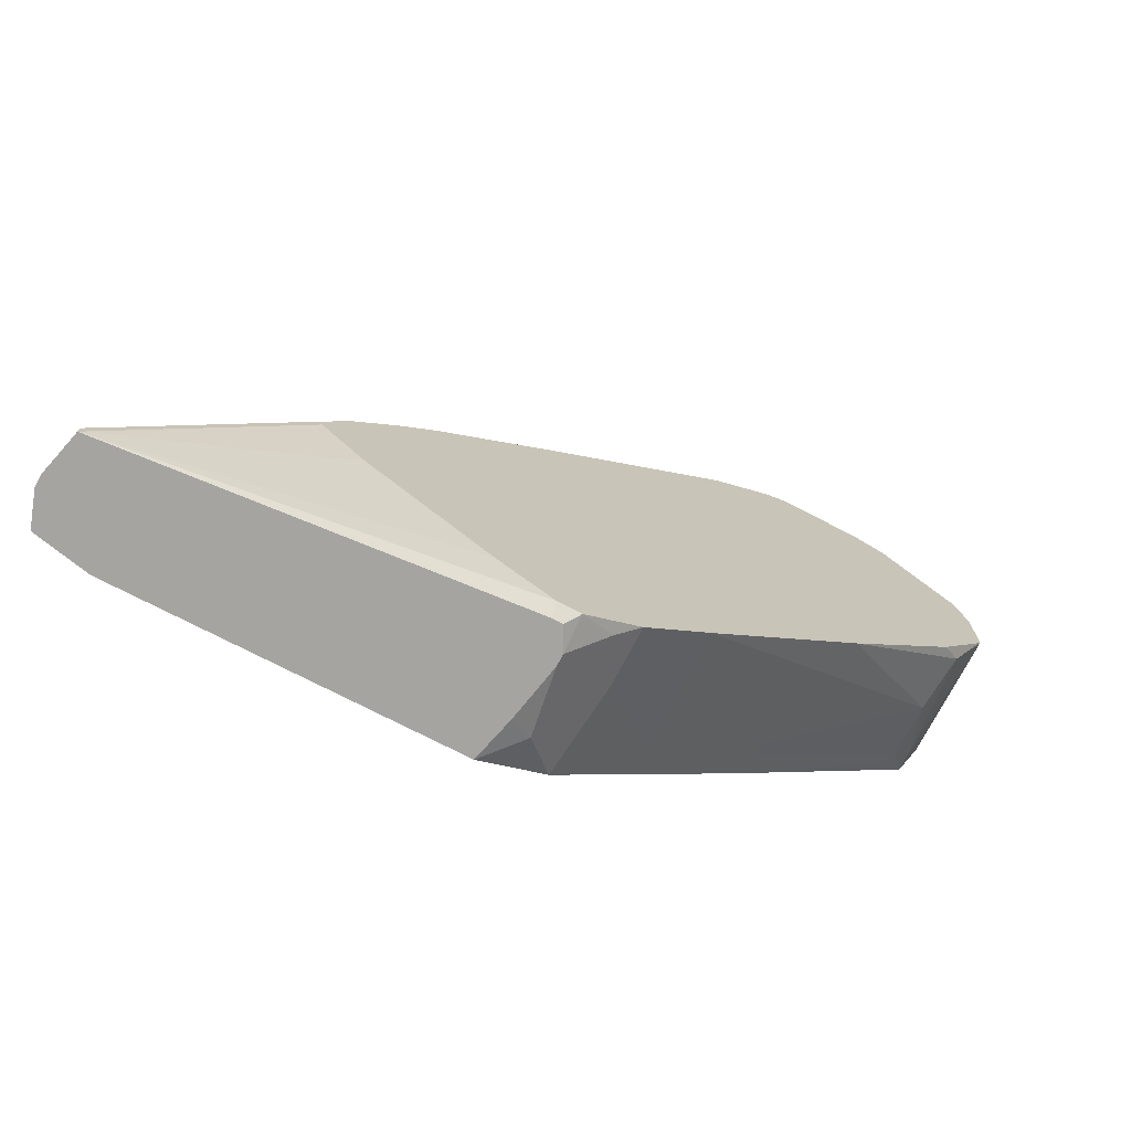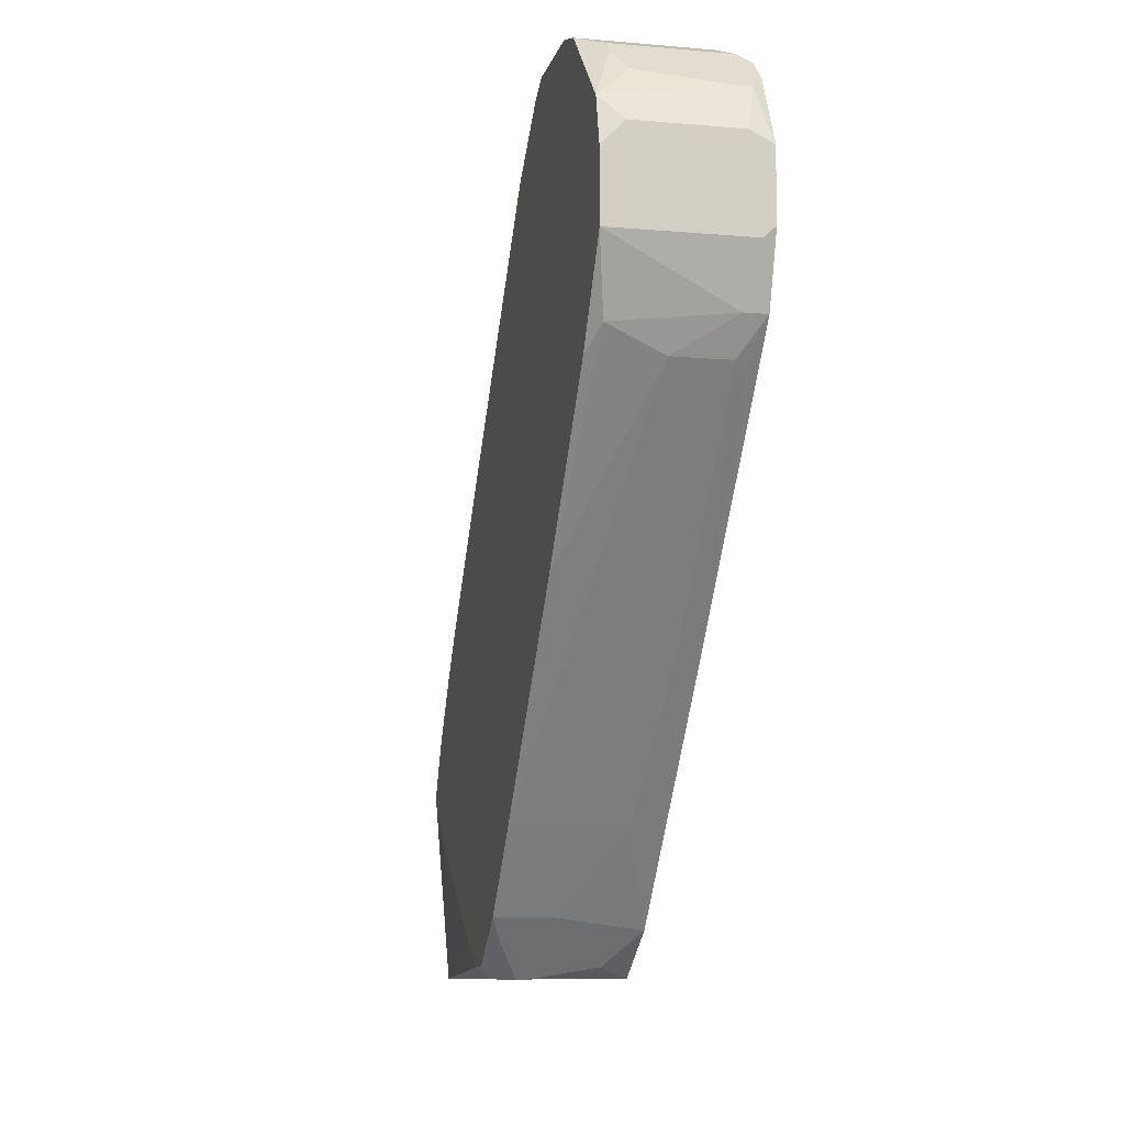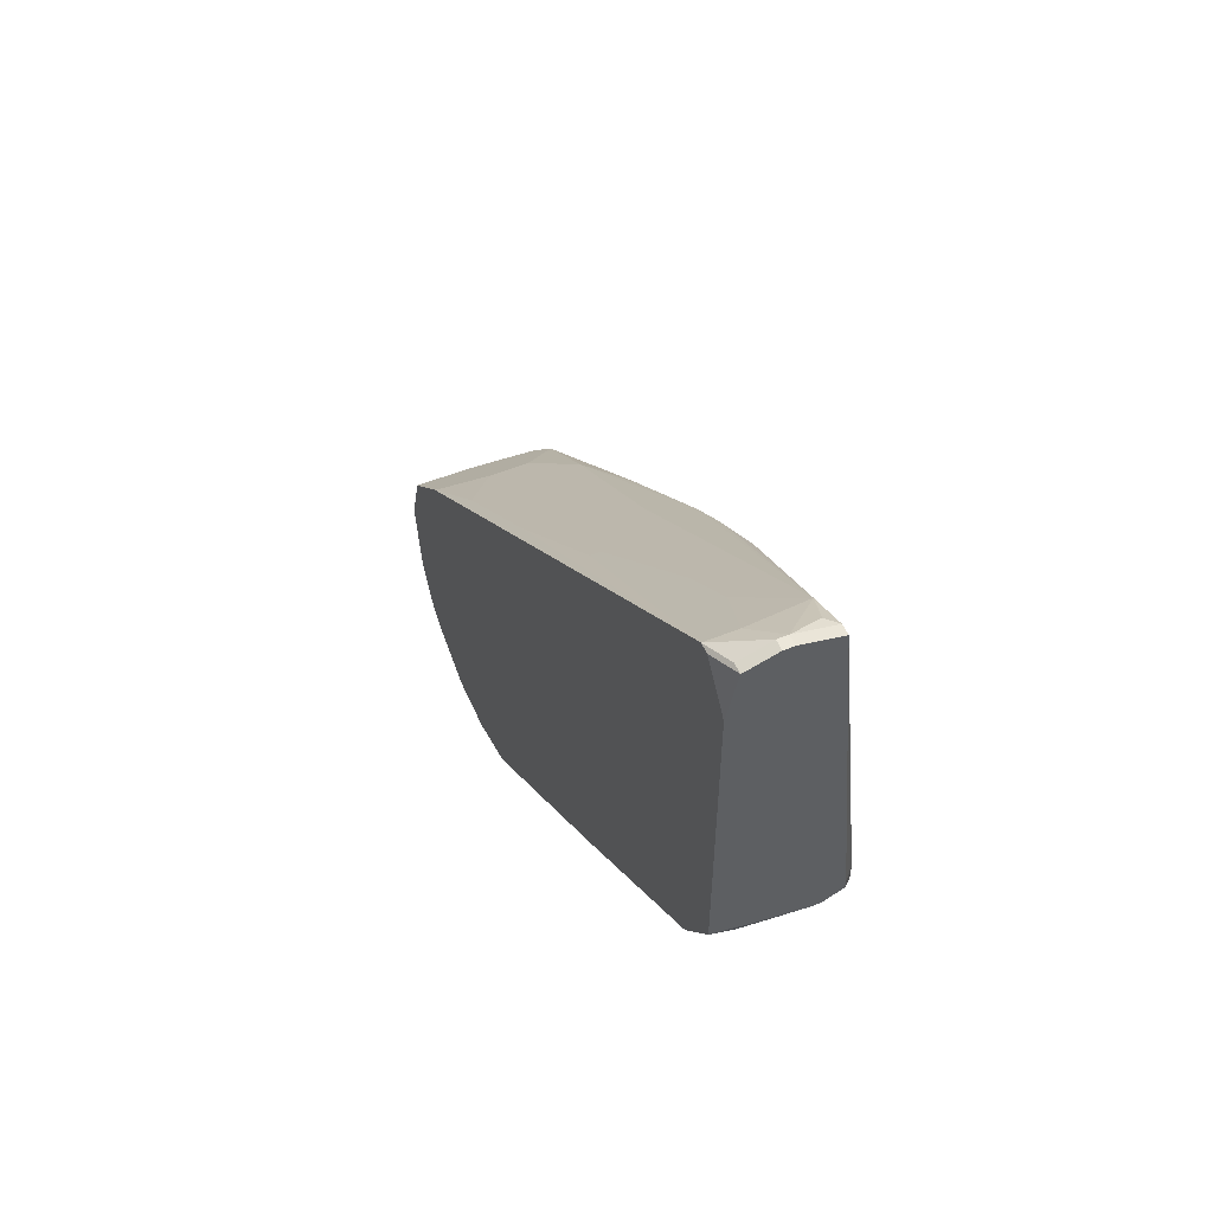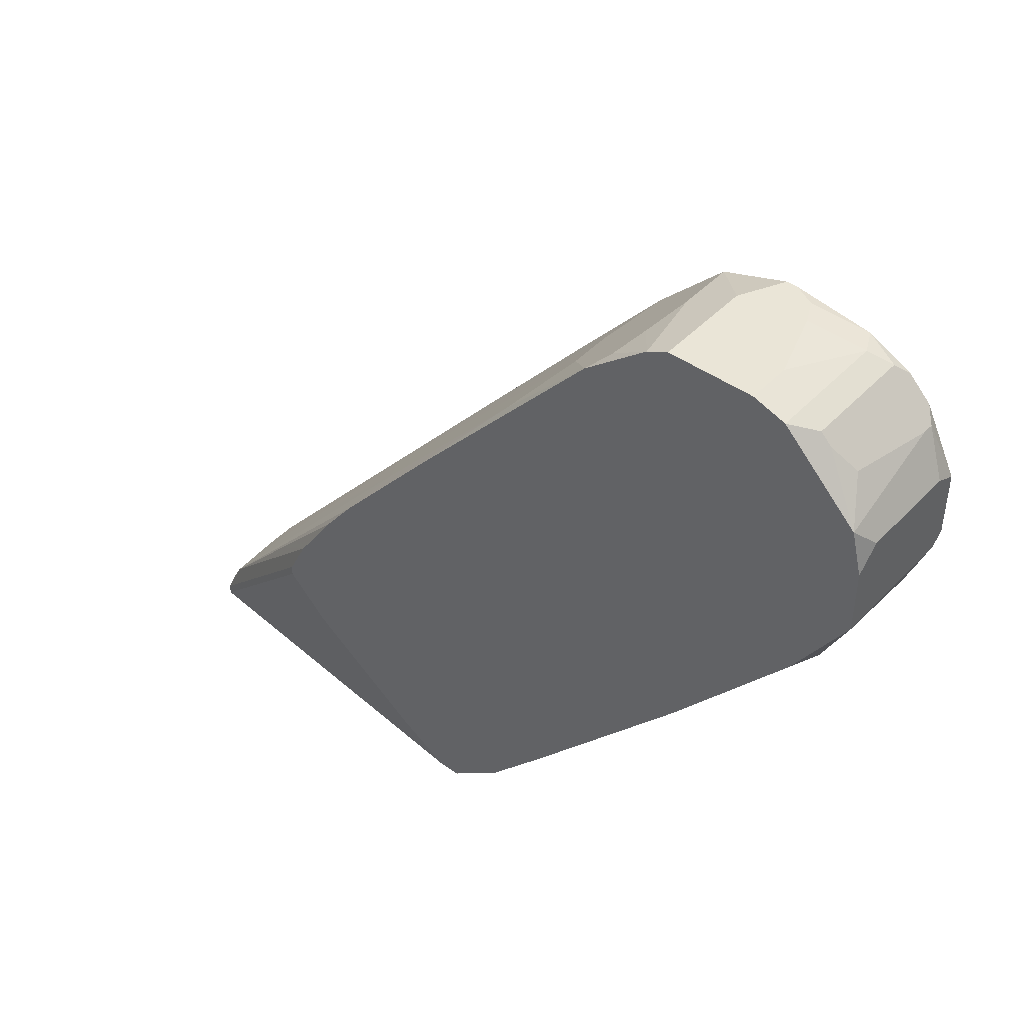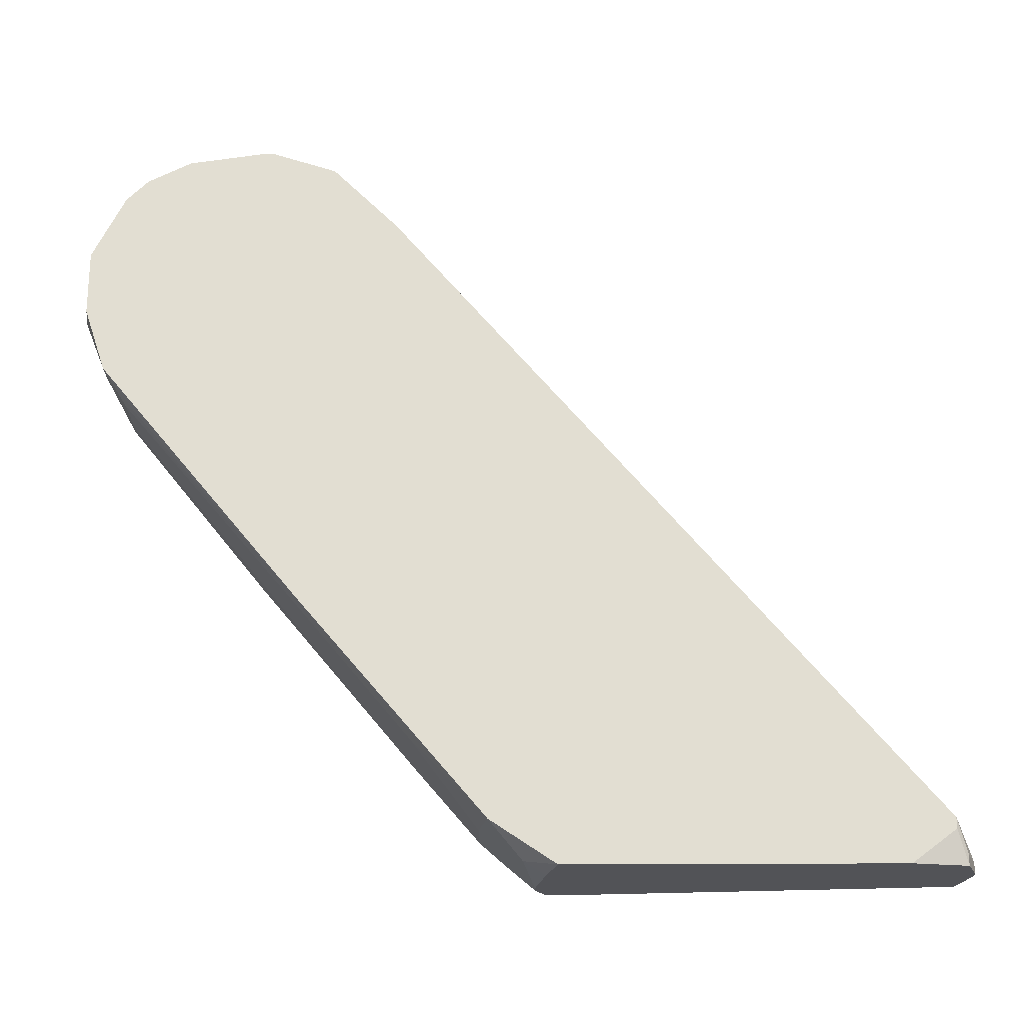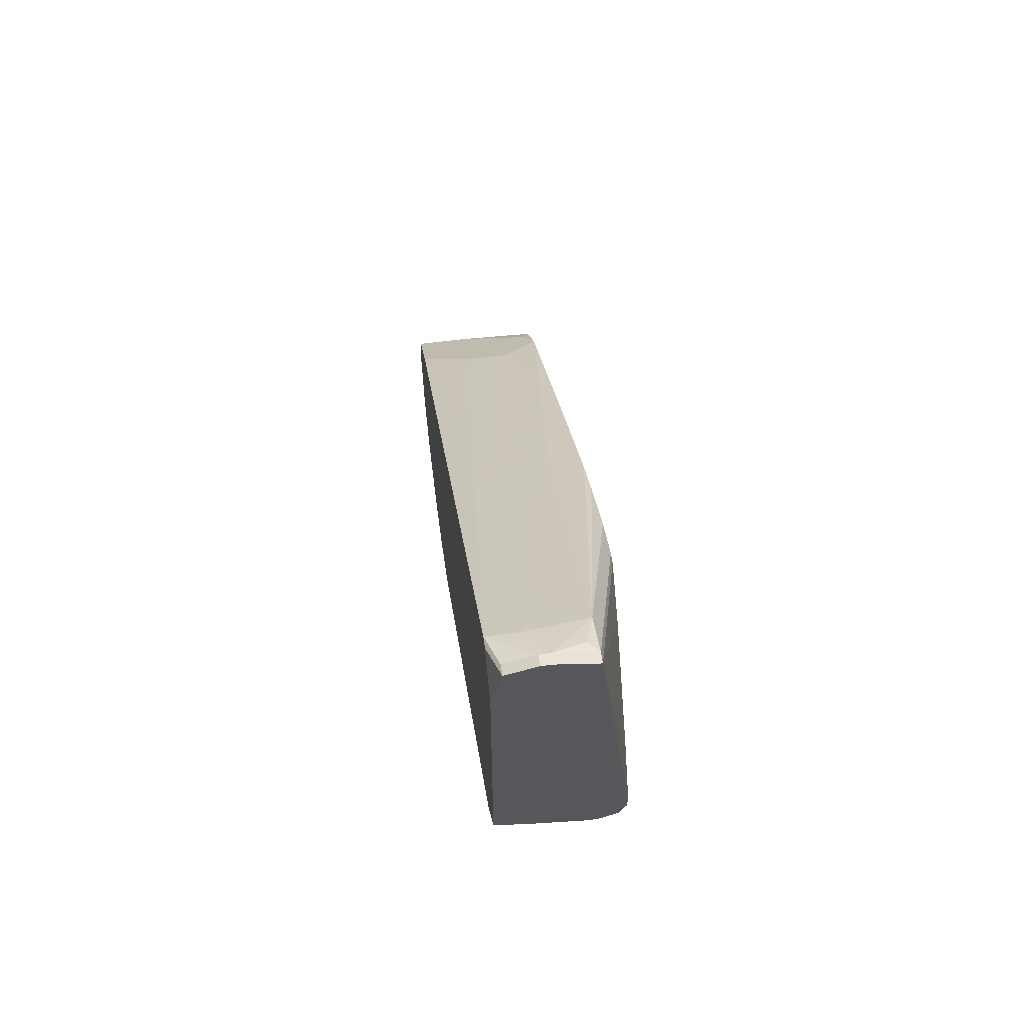
<metadata>
{"format":"obj","ext":"obj","renderer":"f3d","projection":"perspective","resolution":1024,"background":"white","views":[{"elev":-73.2,"azim":-117.4,"up":"+Z"},{"elev":-9.6,"azim":-12.9,"up":"+Z"},{"elev":53.6,"azim":156.6,"up":"+Y"},{"elev":44.2,"azim":-50.1,"up":"+Z"},{"elev":-22.3,"azim":90.8,"up":"+Z"},{"elev":61.9,"azim":172.3,"up":"+Y"}]}
</metadata>
<code>
v 0.008258 -0.04166 0.04058
v 0.01379 -0.008492 0.02017
v 0.01379 -0.008492 0.01974
v 0.01379 -0.01019 0.01847
v 0.01379 -0.02295 0.01847
v 0.01379 -0.0255 0.02017
v 0.01379 -0.02933 0.04483
v 0.01379 -0.03188 0.04739
v 0.01379 -0.03273 0.02867
v 0.01379 -0.03443 0.04824
v 0.01379 -0.03486 0.04824
v 0.01379 -0.03783 0.04781
v 0.008258 -0.04166 0.04313
v 0.01379 -0.03954 0.04696
v 0.01379 -0.04039 0.04611
v 0.01379 -0.04081 0.03845
v 0.01379 -0.04166 0.04356
v 0.01379 -0.04166 0.04101
v 0.01336 -0.008067 0.01889
v 0.01336 -0.008067 0.01847
v 0.01336 -0.02167 0.0359
v 0.01336 -0.02635 0.04143
v 0.01336 -0.03571 0.04824
v 0.01336 -0.03911 0.04739
v 0.01336 -0.03954 0.03675
v 0.01336 -0.04081 0.04568
v 0.01294 -0.04081 0.04568
v 0.01294 -0.04081 0.03845
v 0.01336 -0.04166 0.04058
v 0.01251 -0.008492 0.02017
v 0.01251 -0.017 0.03037
v 0.01294 -0.017 0.03037
v 0.01294 -0.03316 0.0291
v 0.01251 -0.03316 0.0291
v 0.01294 -0.03826 0.04781
v 0.01294 -0.03996 0.03718
v 0.008258 -0.04124 0.04483
v 0.008683 -0.04124 0.04483
v 0.01294 -0.04166 0.04398
v 0.01251 -0.02423 0.01889
v 0.01251 -0.02848 0.02357
v 0.01251 -0.03613 0.04824
v 0.01166 -0.007641 0.01889
v 0.01209 -0.007641 0.01889
v 0.01166 -0.007641 0.01847
v 0.01209 -0.007641 0.01847
v 0.01166 -0.01062 0.02272
v 0.01166 -0.01274 0.02527
v 0.01209 -0.02338 0.01847
v 0.01166 -0.03188 0.04739
v 0.01209 -0.03358 0.04824
v 0.01166 -0.02848 0.04398
v 0.01081 -0.03996 0.03718
v 0.01038 -0.008067 0.01932
v 0.009959 -0.008067 0.01889
v 0.009959 -0.008067 0.01847
v 0.009959 -0.008917 0.02059
v 0.01038 -0.02593 0.02059
v 0.009959 -0.02848 0.04398
v 0.009959 -0.03146 0.04696
v 0.009534 -0.01955 0.03335
v 0.009959 -0.0238 0.01847
v 0.009534 -0.0238 0.01847
v 0.009959 -0.03698 0.04824
v 0.009534 -0.04039 0.04611
v 0.009108 -0.03911 0.04739
v 0.009108 -0.03954 0.04696
v 0.009108 -0.04166 0.04398
v 0.008683 -0.02295 0.01847
v 0.008683 -0.02338 0.01847
v 0.008683 -0.02508 0.01974
v 0.008683 -0.02635 0.04143
v 0.008683 -0.03103 0.04653
v 0.008683 -0.04039 0.03803
v 0.008258 -0.01445 0.0257
v 0.008258 -0.01445 0.02527
v 0.008258 -0.0153 0.0274
v 0.008258 -0.01615 0.02357
v 0.008258 -0.017 0.02995
v 0.008258 -0.01827 0.03165
v 0.008258 -0.02082 0.02017
v 0.008258 -0.02253 0.03675
v 0.008258 -0.02295 0.01889
v 0.008258 -0.0238 0.01889
v 0.008258 -0.02593 0.02059
v 0.008258 -0.02848 0.02357
v 0.008258 -0.03018 0.04568
v 0.008258 -0.03273 0.04781
v 0.008258 -0.03358 0.04824
v 0.008258 -0.03486 0.03123
v 0.008258 -0.03698 0.04824
v 0.008258 -0.03826 0.04781
v 0.008258 -0.03954 0.03718
f 7 22 52
f 7 52 8
f 40 5 6
f 57 75 77
f 60 8 52
f 49 5 40
f 63 84 70
f 3 20 19
f 3 19 2
f 3 4 20
f 79 57 77
f 79 80 57
f 44 2 19
f 44 19 20
f 44 20 46
f 83 81 56
f 83 56 69
f 83 69 70
f 83 70 84
f 78 56 81
f 50 60 88
f 50 88 89
f 50 89 51
f 50 51 8
f 50 8 60
f 73 87 88
f 73 88 60
f 73 60 87
f 58 6 41
f 21 32 52
f 21 52 22
f 21 22 7
f 21 7 2
f 21 2 32
f 71 63 40
f 71 40 6
f 71 6 58
f 71 84 63
f 62 49 40
f 62 40 63
f 30 57 47
f 45 46 20
f 45 20 4
f 45 4 5
f 45 5 49
f 45 49 62
f 45 62 63
f 45 63 70
f 45 70 69
f 45 69 56
f 76 56 78
f 67 66 92
f 67 92 37
f 67 37 65
f 85 84 71
f 85 71 58
f 10 8 51
f 59 72 87
f 59 87 60
f 59 60 52
f 82 72 80
f 82 87 72
f 25 36 9
f 25 9 16
f 25 16 36
f 61 47 57
f 61 57 80
f 61 80 72
f 43 54 57
f 43 57 30
f 43 30 2
f 43 2 44
f 43 44 46
f 43 46 45
f 55 54 43
f 55 43 45
f 55 45 56
f 55 56 76
f 55 76 75
f 55 75 57
f 55 57 54
f 29 1 28
f 29 28 16
f 29 16 18
f 39 26 38
f 39 38 37
f 39 37 68
f 39 17 26
f 15 26 17
f 15 14 67
f 15 67 65
f 27 26 15
f 27 15 65
f 27 65 37
f 27 37 38
f 27 38 26
f 24 35 92
f 24 92 66
f 24 66 67
f 24 67 14
f 33 41 6
f 33 6 9
f 33 9 36
f 48 30 47
f 48 47 61
f 74 28 1
f 13 68 37
f 13 1 29
f 13 29 18
f 13 18 17
f 13 17 39
f 13 39 68
f 64 42 23
f 64 23 11
f 64 11 10
f 64 10 51
f 64 51 89
f 64 89 91
f 64 91 92
f 64 92 35
f 64 35 42
f 12 24 14
f 12 14 15
f 12 15 17
f 12 17 18
f 12 18 16
f 12 16 9
f 12 9 6
f 12 6 5
f 12 5 4
f 12 4 3
f 12 3 2
f 12 2 7
f 12 7 8
f 12 8 10
f 12 10 11
f 12 11 23
f 12 23 42
f 12 42 35
f 12 35 24
f 31 48 61
f 31 61 72
f 31 72 59
f 31 59 52
f 31 52 32
f 31 32 2
f 31 2 30
f 31 30 48
f 53 34 33
f 53 33 36
f 53 36 16
f 53 16 28
f 53 28 74
f 90 53 74
f 93 90 74
f 93 74 1
f 86 90 93
f 86 93 1
f 86 1 13
f 86 13 37
f 86 37 92
f 86 92 91
f 86 91 89
f 86 89 88
f 86 88 87
f 86 87 82
f 86 82 80
f 86 80 79
f 86 79 77
f 86 77 75
f 86 75 76
f 86 76 78
f 86 78 81
f 86 81 83
f 86 83 84
f 86 84 85
f 86 85 58
f 86 58 41
f 86 41 33
f 86 33 34
f 86 34 53
f 86 53 90

</code>
